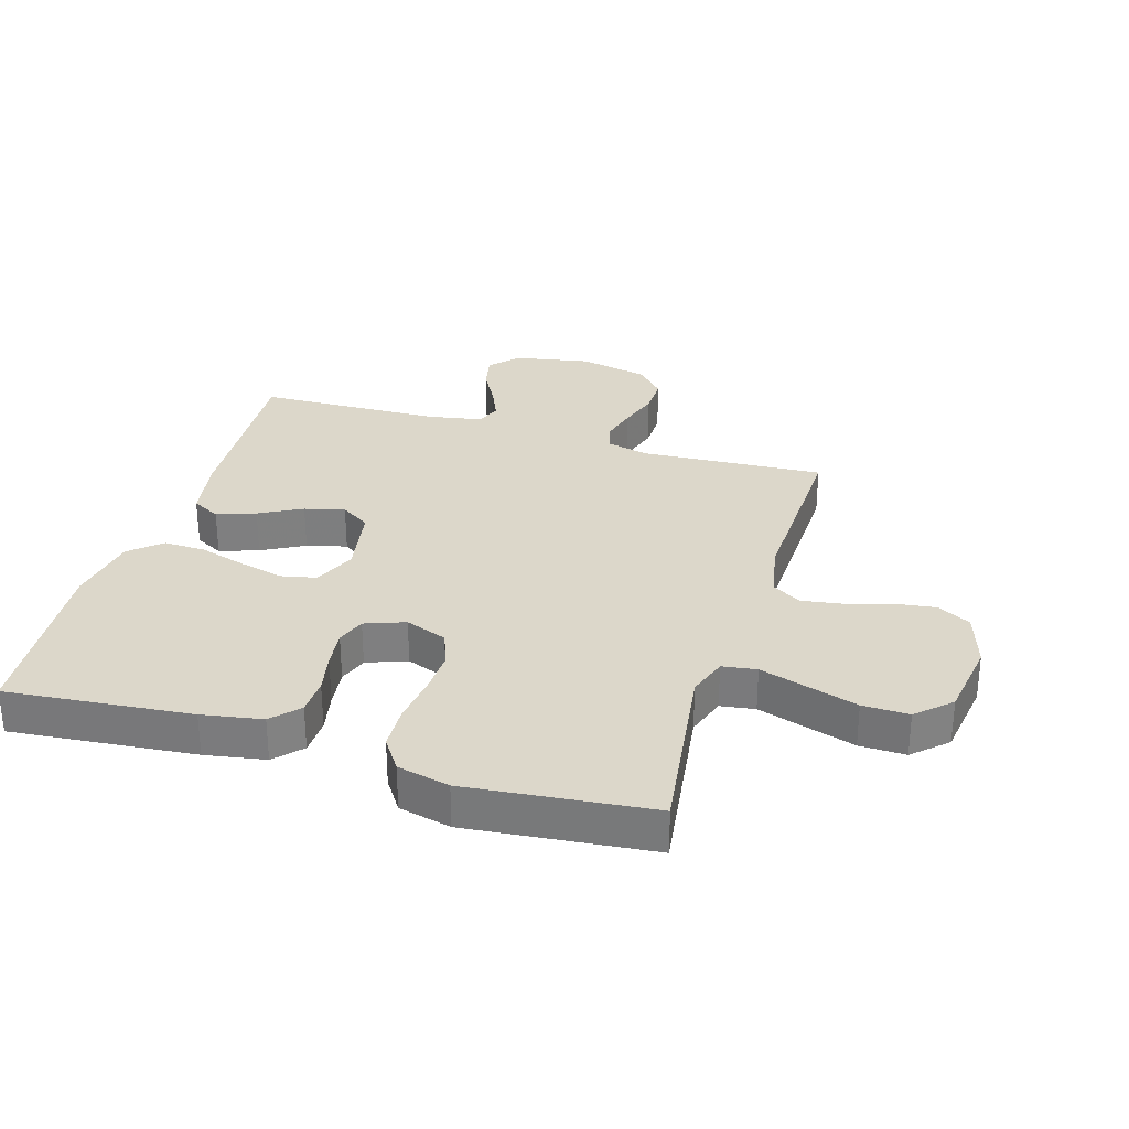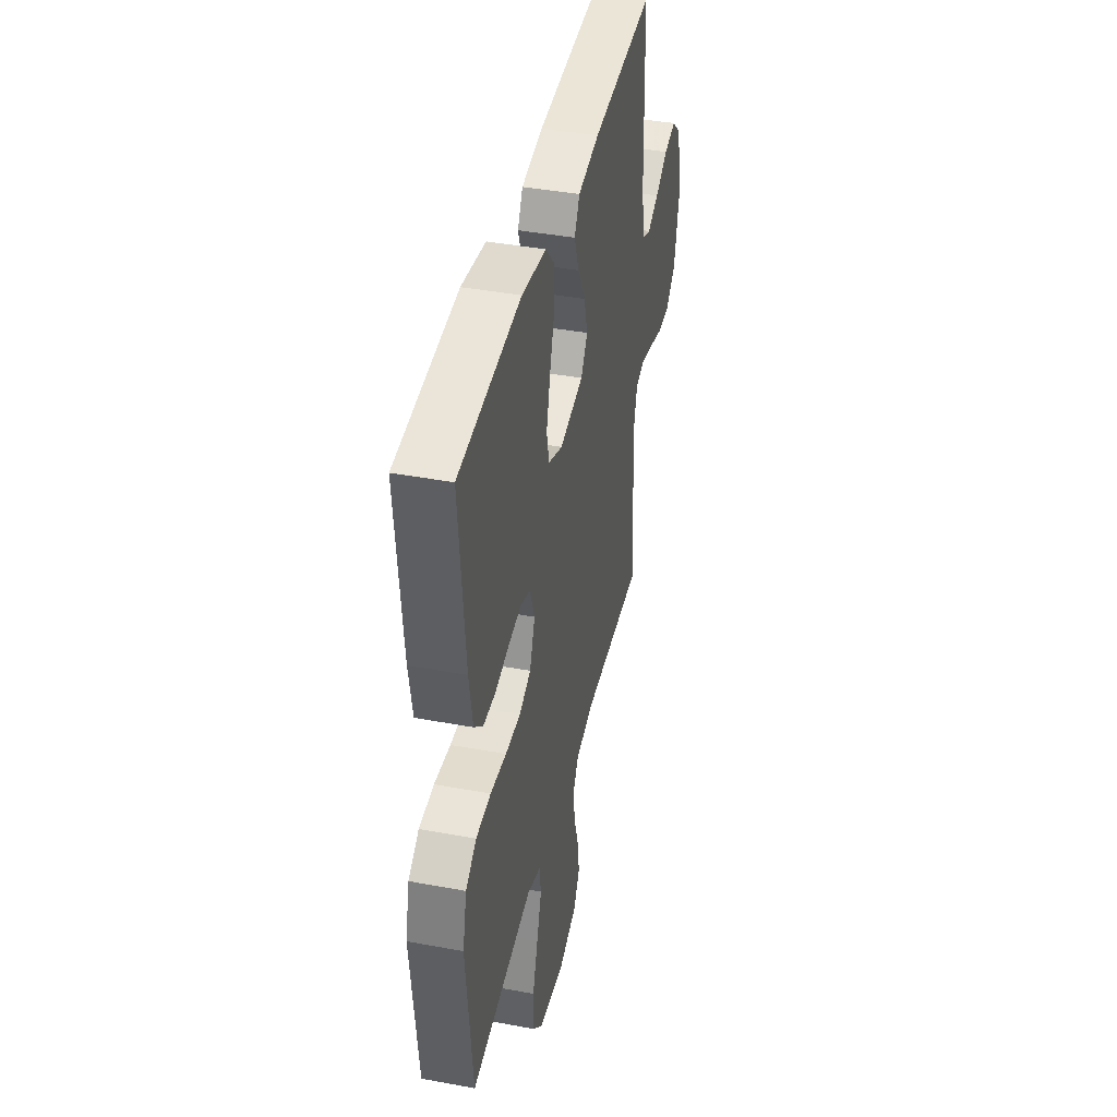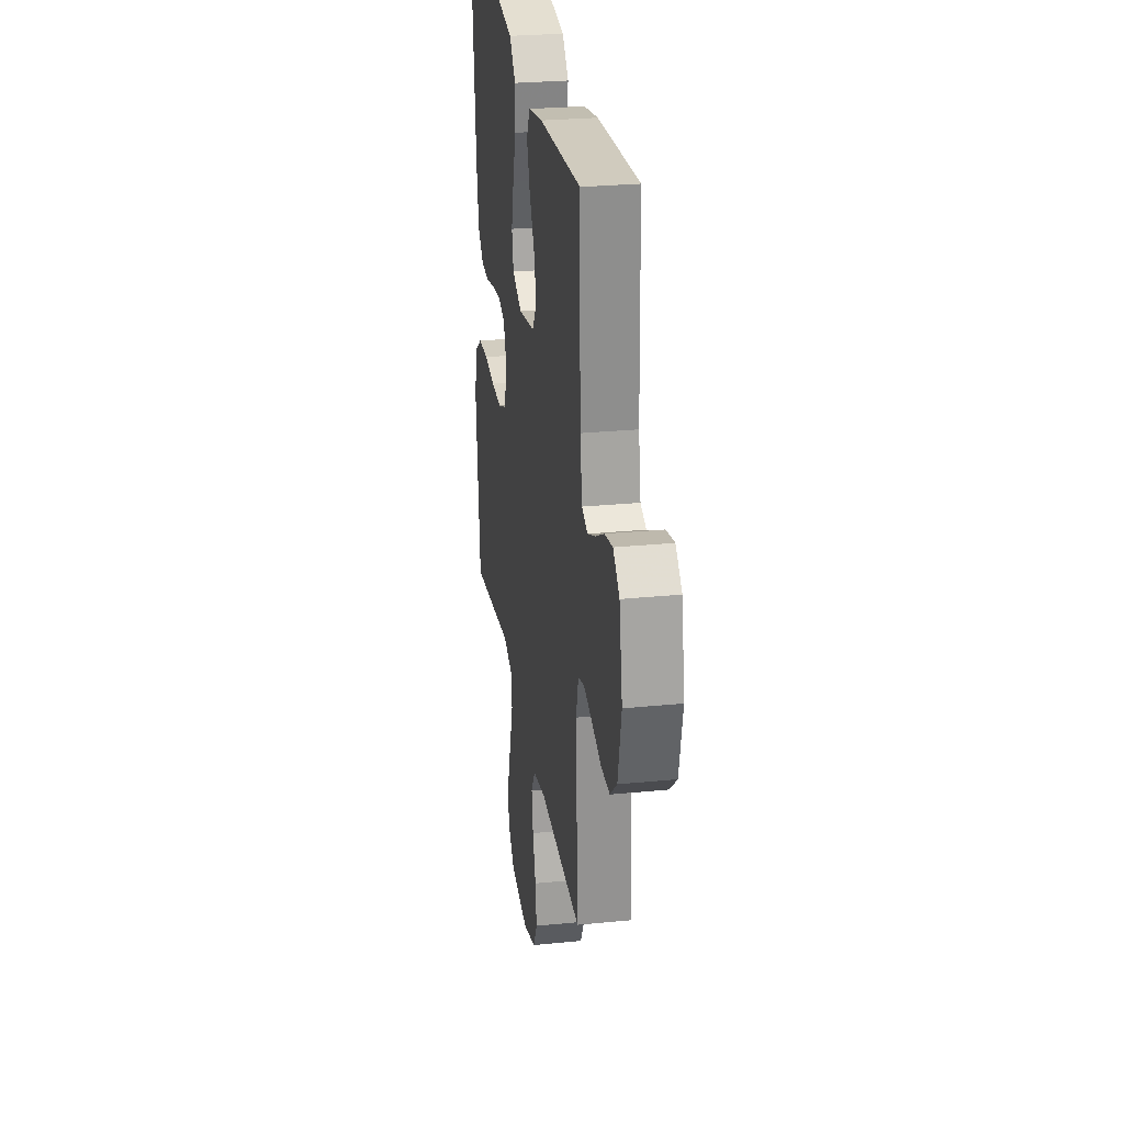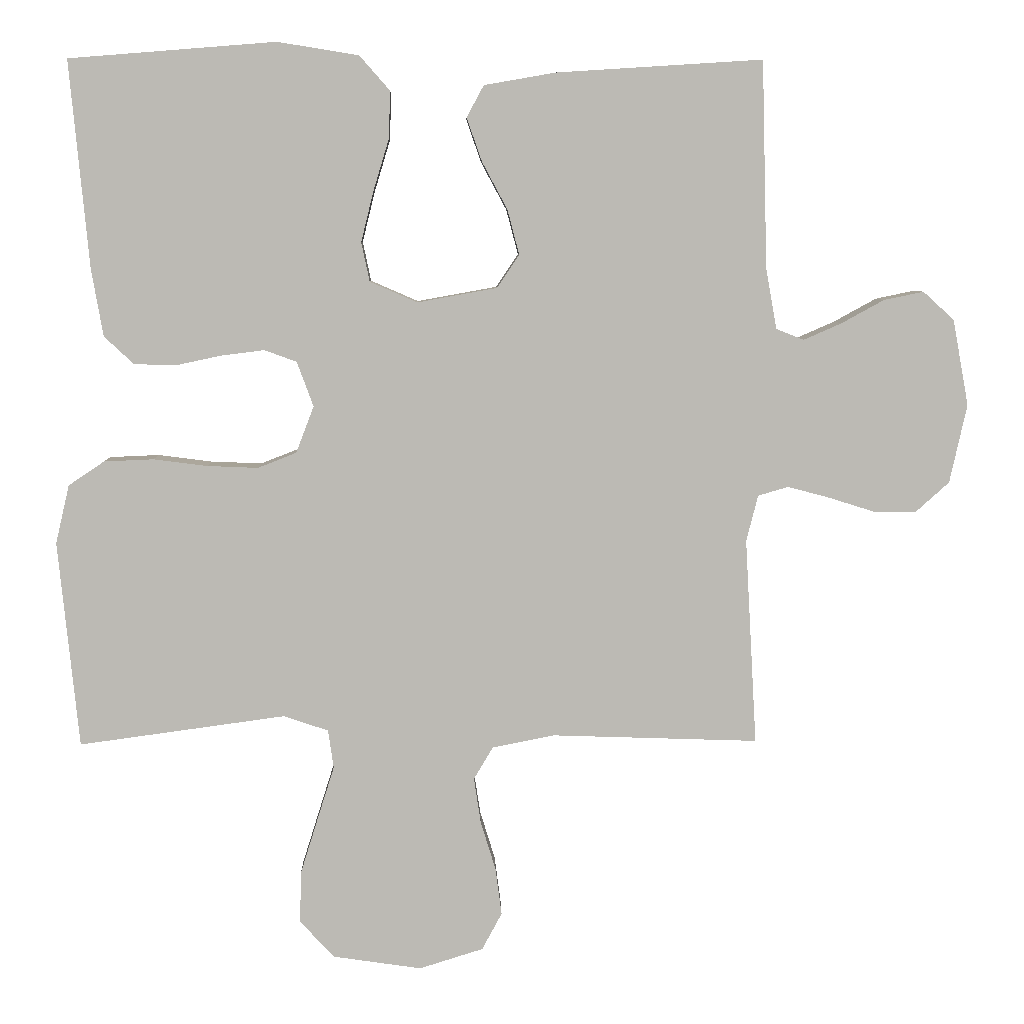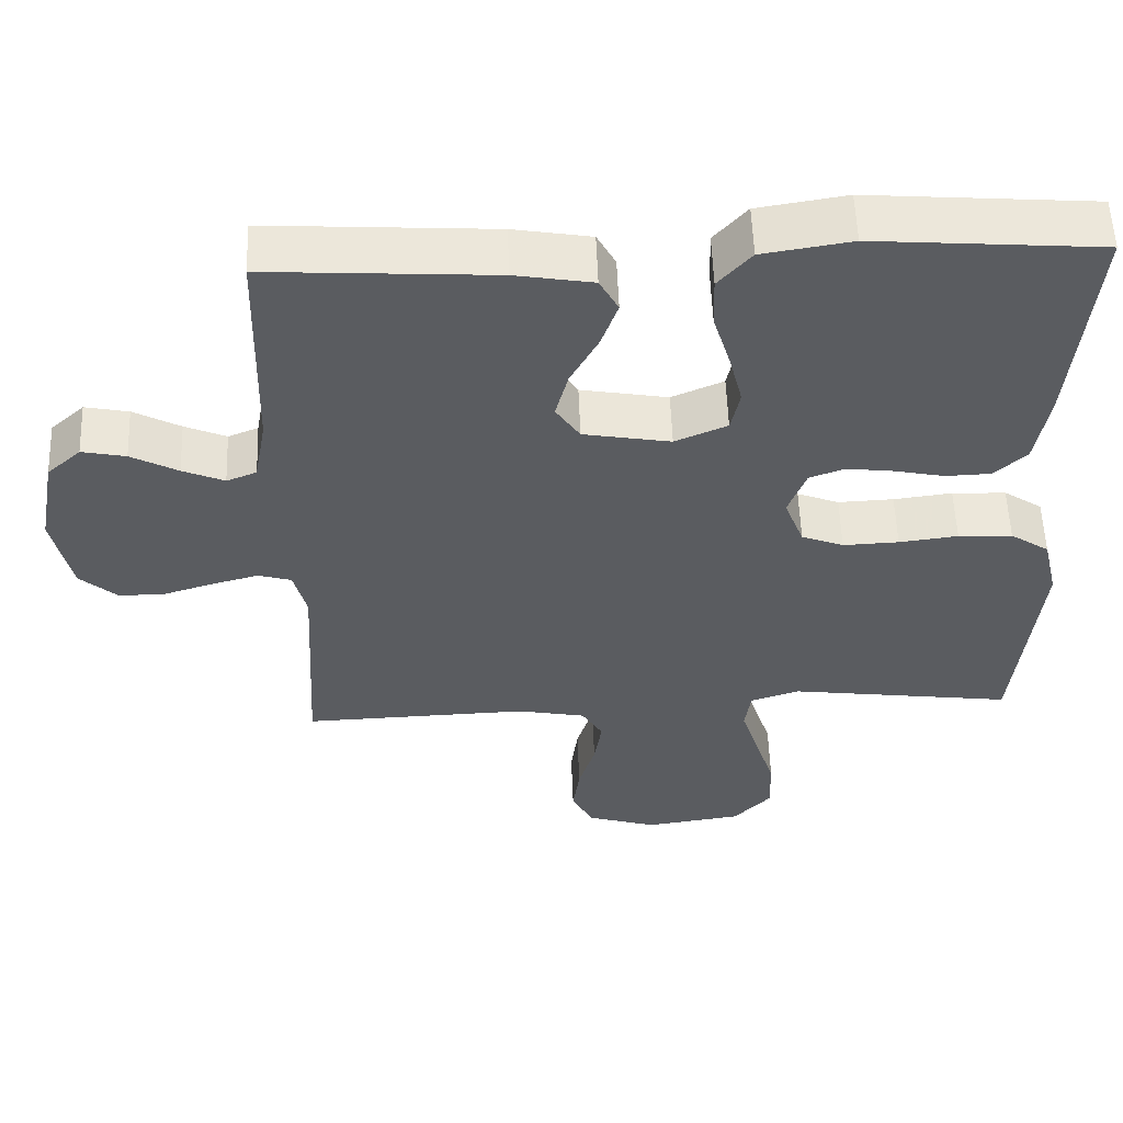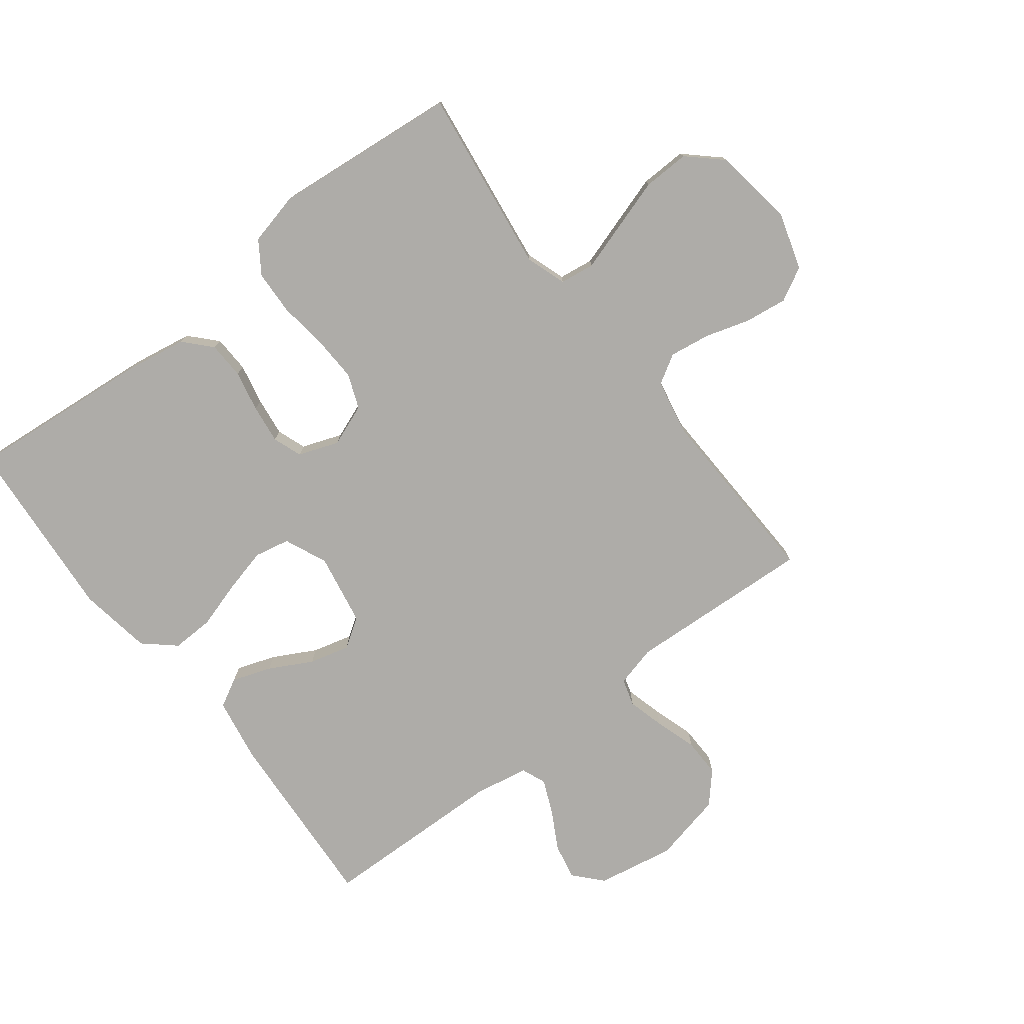
<metadata>
{"format":"obj","ext":"obj","renderer":"f3d","projection":"perspective","resolution":1024,"background":"white","views":[{"elev":30.4,"azim":106.8,"up":"+Y"},{"elev":41.4,"azim":102.7,"up":"+Z"},{"elev":27.2,"azim":-98.7,"up":"+Z"},{"elev":6.5,"azim":178.5,"up":"+Z"},{"elev":55.8,"azim":-2.1,"up":"+Z"},{"elev":-76.8,"azim":127.7,"up":"+Y"}]}
</metadata>
<code>
v -0.5 0.07 0.5
v -0.2 0.07 0.481
v -0.097 0.07 0.463
v -0.072 0.07 0.417
v -0.094 0.07 0.354
v -0.131 0.07 0.285
v -0.148 0.07 0.22
v -0.116 0.07 0.172
v 0 0.07 0.151
v 0.069 0.07 0.181
v 0.081 0.07 0.238
v 0.063 0.07 0.311
v 0.04 0.07 0.387
v 0.038 0.07 0.455
v 0.082 0.07 0.505
v 0.2 0.07 0.524
v 0.5 0.07 0.5
v 0.472 0.07 0.2
v 0.455 0.07 0.102
v 0.412 0.07 0.062
v 0.352 0.07 0.06
v 0.286 0.07 0.074
v 0.223 0.07 0.082
v 0.176 0.07 0.065
v 0.152 0.07 0
v 0.178 0.07 -0.068
v 0.234 0.07 -0.09
v 0.308 0.07 -0.087
v 0.386 0.07 -0.077
v 0.458 0.07 -0.08
v 0.51 0.07 -0.115
v 0.53 0.07 -0.2
v 0.5 0.07 -0.5
v 0.2 0.07 -0.459
v 0.135 0.07 -0.481
v 0.127 0.07 -0.537
v 0.151 0.07 -0.613
v 0.177 0.07 -0.696
v 0.179 0.07 -0.771
v 0.129 0.07 -0.825
v 0 0.07 -0.844
v -0.093 0.07 -0.815
v -0.122 0.07 -0.761
v -0.113 0.07 -0.693
v -0.091 0.07 -0.621
v -0.081 0.07 -0.555
v -0.109 0.07 -0.508
v -0.2 0.07 -0.49
v -0.5 0.07 -0.5
v -0.483 0.07 -0.2
v -0.5 0.07 -0.133
v -0.544 0.07 -0.12
v -0.604 0.07 -0.136
v -0.671 0.07 -0.157
v -0.733 0.07 -0.158
v -0.782 0.07 -0.114
v -0.807 0.07 0
v -0.784 0.07 0.125
v -0.739 0.07 0.166
v -0.681 0.07 0.154
v -0.619 0.07 0.12
v -0.564 0.07 0.096
v -0.524 0.07 0.112
v -0.508 0.07 0.2
v -0.5 0 0.5
v -0.2 0 0.481
v -0.097 0 0.463
v -0.072 0 0.417
v -0.094 0 0.354
v -0.131 0 0.285
v -0.148 0 0.22
v -0.116 0 0.172
v 0 0 0.151
v 0.069 0 0.181
v 0.081 0 0.238
v 0.063 0 0.311
v 0.04 0 0.387
v 0.038 0 0.455
v 0.082 0 0.505
v 0.2 0 0.524
v 0.5 0 0.5
v 0.472 0 0.2
v 0.455 0 0.102
v 0.412 0 0.062
v 0.352 0 0.06
v 0.286 0 0.074
v 0.223 0 0.082
v 0.176 0 0.065
v 0.152 0 0
v 0.178 0 -0.068
v 0.234 0 -0.09
v 0.308 0 -0.087
v 0.386 0 -0.077
v 0.458 0 -0.08
v 0.51 0 -0.115
v 0.53 0 -0.2
v 0.5 0 -0.5
v 0.2 0 -0.459
v 0.135 0 -0.481
v 0.127 0 -0.537
v 0.151 0 -0.613
v 0.177 0 -0.696
v 0.179 0 -0.771
v 0.129 0 -0.825
v 0 0 -0.844
v -0.093 0 -0.815
v -0.122 0 -0.761
v -0.113 0 -0.693
v -0.091 0 -0.621
v -0.081 0 -0.555
v -0.109 0 -0.508
v -0.2 0 -0.49
v -0.5 0 -0.5
v -0.483 0 -0.2
v -0.5 0 -0.133
v -0.544 0 -0.12
v -0.604 0 -0.136
v -0.671 0 -0.157
v -0.733 0 -0.158
v -0.782 0 -0.114
v -0.807 0 0
v -0.784 0 0.125
v -0.739 0 0.166
v -0.681 0 0.154
v -0.619 0 0.12
v -0.564 0 0.096
v -0.524 0 0.112
v -0.508 0 0.2
f 59 60 61
f 58 59 61
f 57 58 61
f 56 57 61
f 55 56 61
f 54 55 61
f 53 54 61
f 52 53 61 62
f 51 52 62 63
f 48 49 50
f 51 63 64
f 50 51 64
f 48 50 64
f 47 48 64
f 43 44 45
f 42 43 45
f 41 42 45
f 40 41 45
f 39 40 45
f 38 39 45
f 37 38 45
f 36 37 45
f 35 36 45 46
f 32 33 34
f 31 32 34
f 30 31 34
f 29 30 34
f 28 29 34
f 27 28 34 35
f 46 47 64
f 35 46 64
f 27 35 64
f 26 27 64
f 20 21 22
f 19 20 22
f 18 19 22
f 17 18 22
f 16 17 22
f 15 16 22
f 14 15 22
f 13 14 22
f 12 13 22
f 11 12 22 23
f 10 11 23 24
f 4 5 6
f 3 4 6
f 2 3 6
f 1 2 6
f 64 1 6
f 64 6 7
f 25 26 64
f 9 10 24 25
f 8 9 25 64
f 7 8 64
f 125 124 123
f 125 123 122
f 125 122 121
f 125 121 120
f 125 120 119
f 125 119 118
f 125 118 117
f 126 125 117 116
f 127 126 116 115
f 114 113 112
f 128 127 115
f 128 115 114
f 128 114 112
f 128 112 111
f 109 108 107
f 109 107 106
f 109 106 105
f 109 105 104
f 109 104 103
f 109 103 102
f 109 102 101
f 109 101 100
f 110 109 100 99
f 98 97 96
f 98 96 95
f 98 95 94
f 98 94 93
f 98 93 92
f 99 98 92 91
f 128 111 110
f 128 110 99
f 128 99 91
f 128 91 90
f 86 85 84
f 86 84 83
f 86 83 82
f 86 82 81
f 86 81 80
f 86 80 79
f 86 79 78
f 86 78 77
f 86 77 76
f 87 86 76 75
f 88 87 75 74
f 70 69 68
f 70 68 67
f 70 67 66
f 70 66 65
f 70 65 128
f 71 70 128
f 128 90 89
f 89 88 74 73
f 128 89 73 72
f 128 72 71
f 1 65 66 2
f 2 66 67 3
f 3 67 68 4
f 4 68 69 5
f 5 69 70 6
f 6 70 71 7
f 7 71 72 8
f 8 72 73 9
f 9 73 74 10
f 10 74 75 11
f 11 75 76 12
f 12 76 77 13
f 13 77 78 14
f 14 78 79 15
f 15 79 80 16
f 16 80 81 17
f 17 81 82 18
f 18 82 83 19
f 19 83 84 20
f 20 84 85 21
f 21 85 86 22
f 22 86 87 23
f 23 87 88 24
f 24 88 89 25
f 25 89 90 26
f 26 90 91 27
f 27 91 92 28
f 28 92 93 29
f 29 93 94 30
f 30 94 95 31
f 31 95 96 32
f 32 96 97 33
f 33 97 98 34
f 34 98 99 35
f 35 99 100 36
f 36 100 101 37
f 37 101 102 38
f 38 102 103 39
f 39 103 104 40
f 40 104 105 41
f 41 105 106 42
f 42 106 107 43
f 43 107 108 44
f 44 108 109 45
f 45 109 110 46
f 46 110 111 47
f 47 111 112 48
f 48 112 113 49
f 49 113 114 50
f 50 114 115 51
f 51 115 116 52
f 52 116 117 53
f 53 117 118 54
f 54 118 119 55
f 55 119 120 56
f 56 120 121 57
f 57 121 122 58
f 58 122 123 59
f 59 123 124 60
f 60 124 125 61
f 61 125 126 62
f 62 126 127 63
f 63 127 128 64
f 64 128 65 1

</code>
